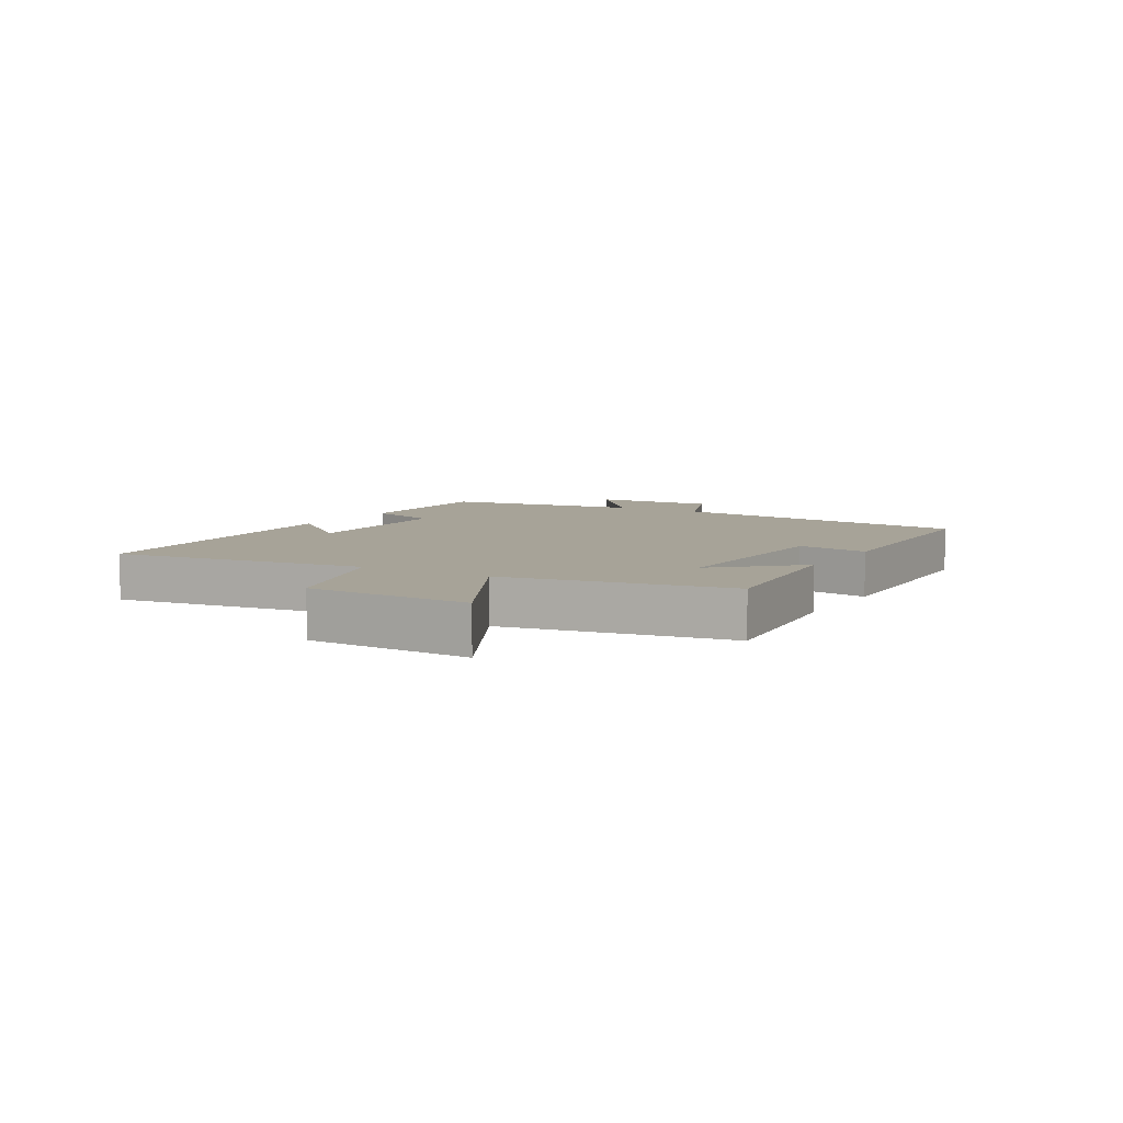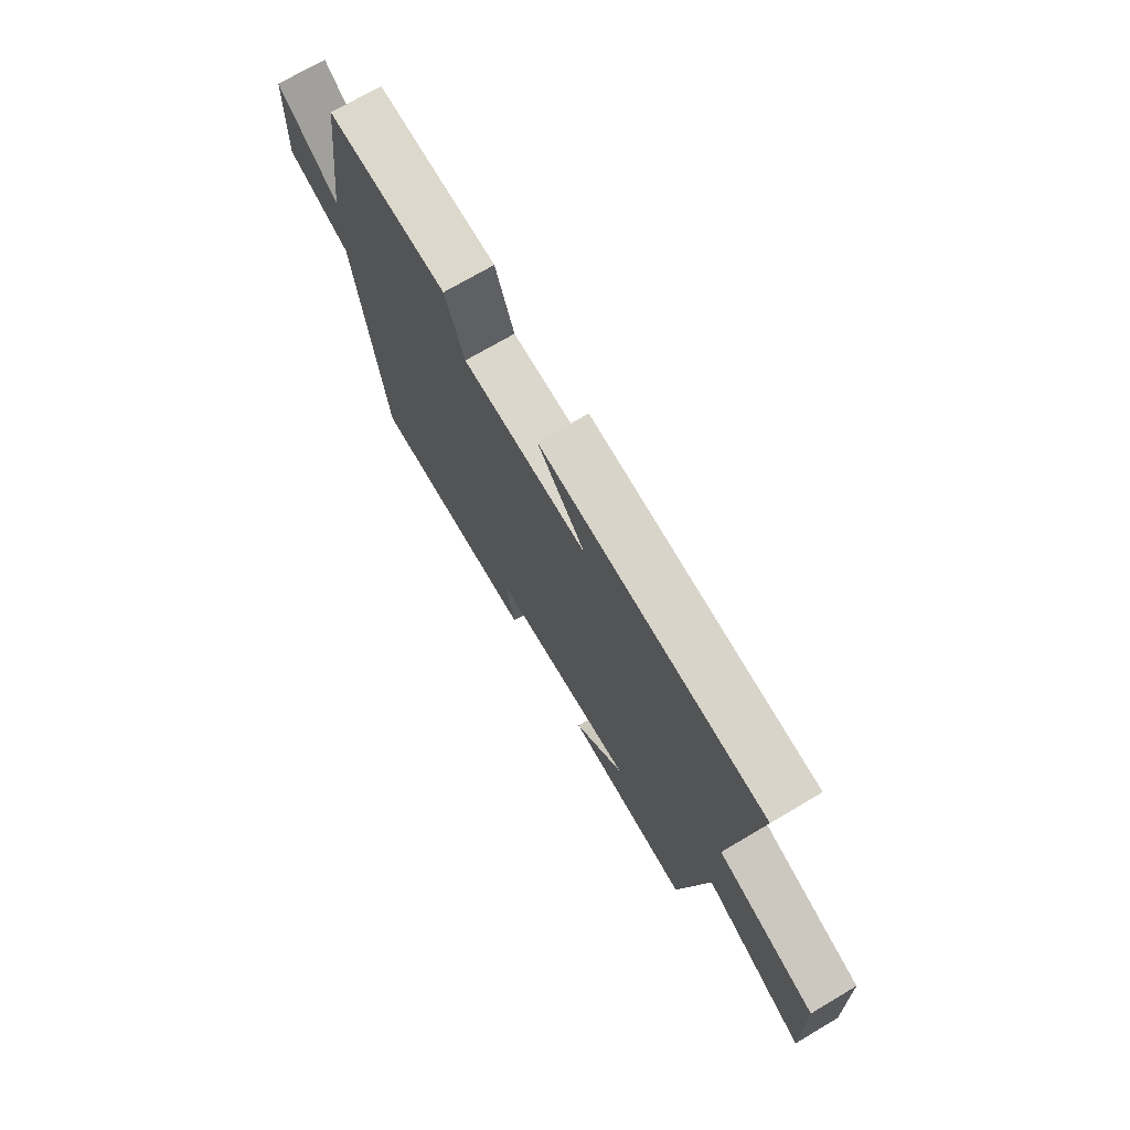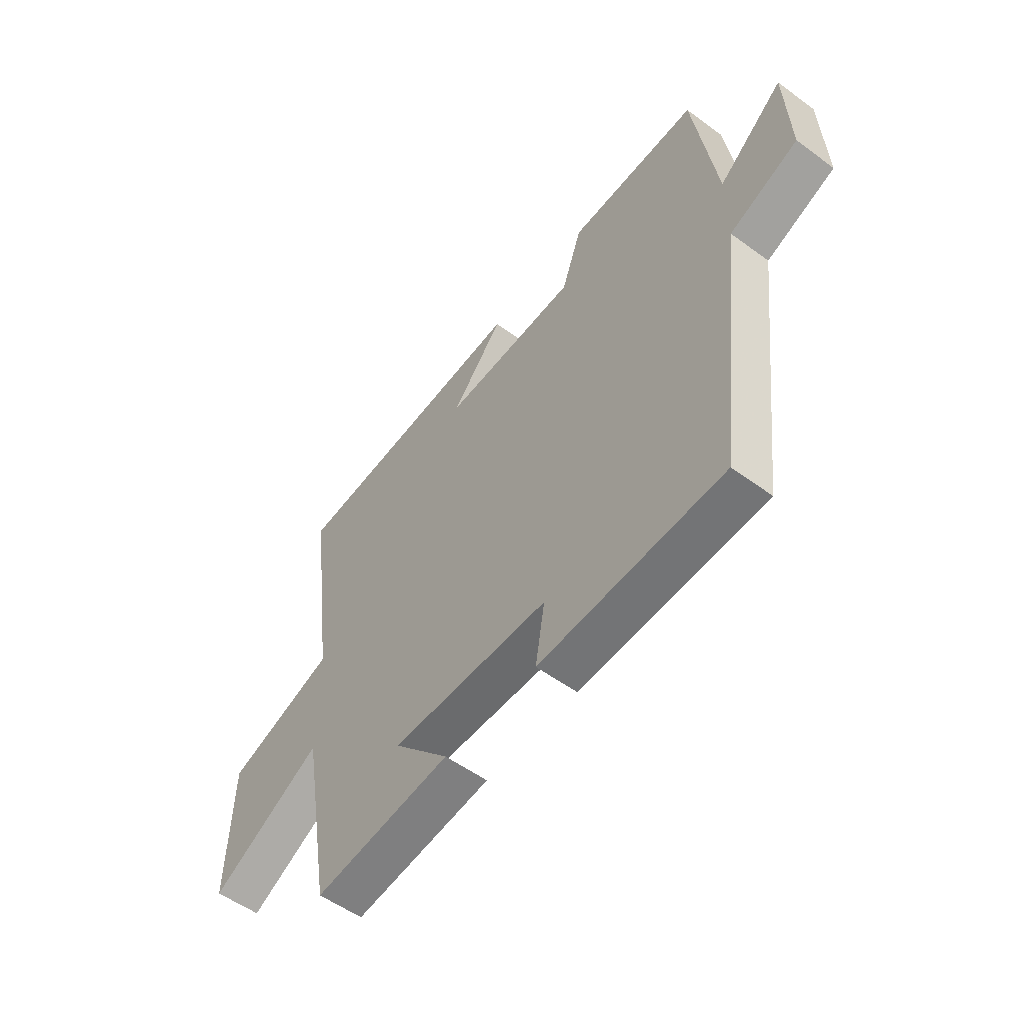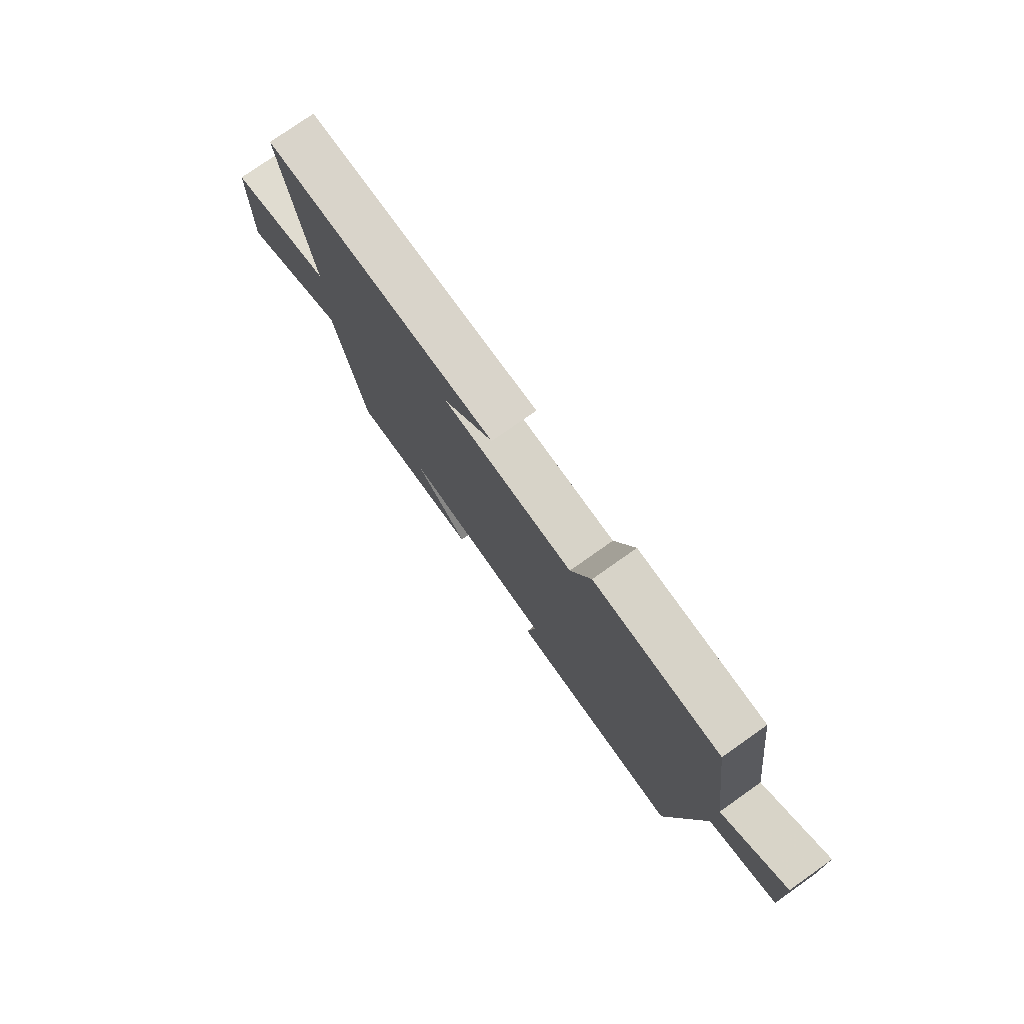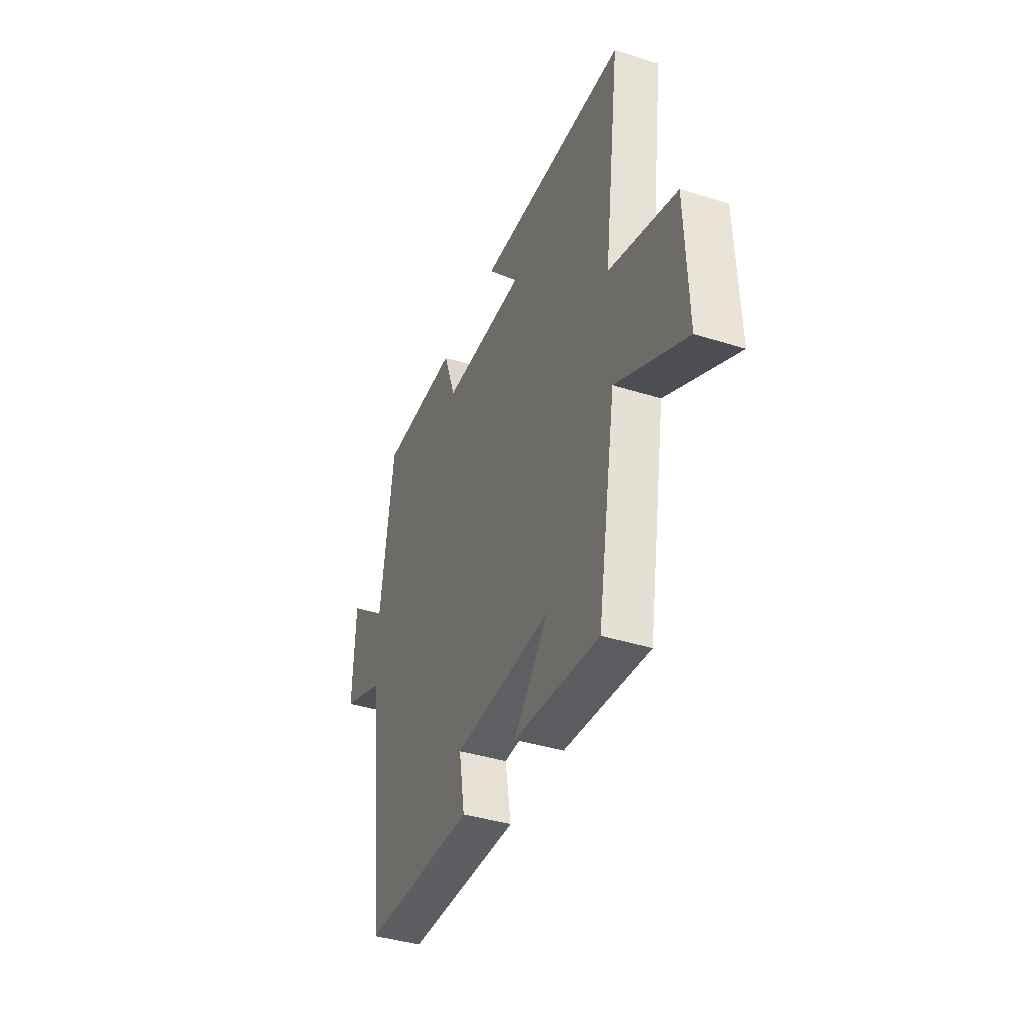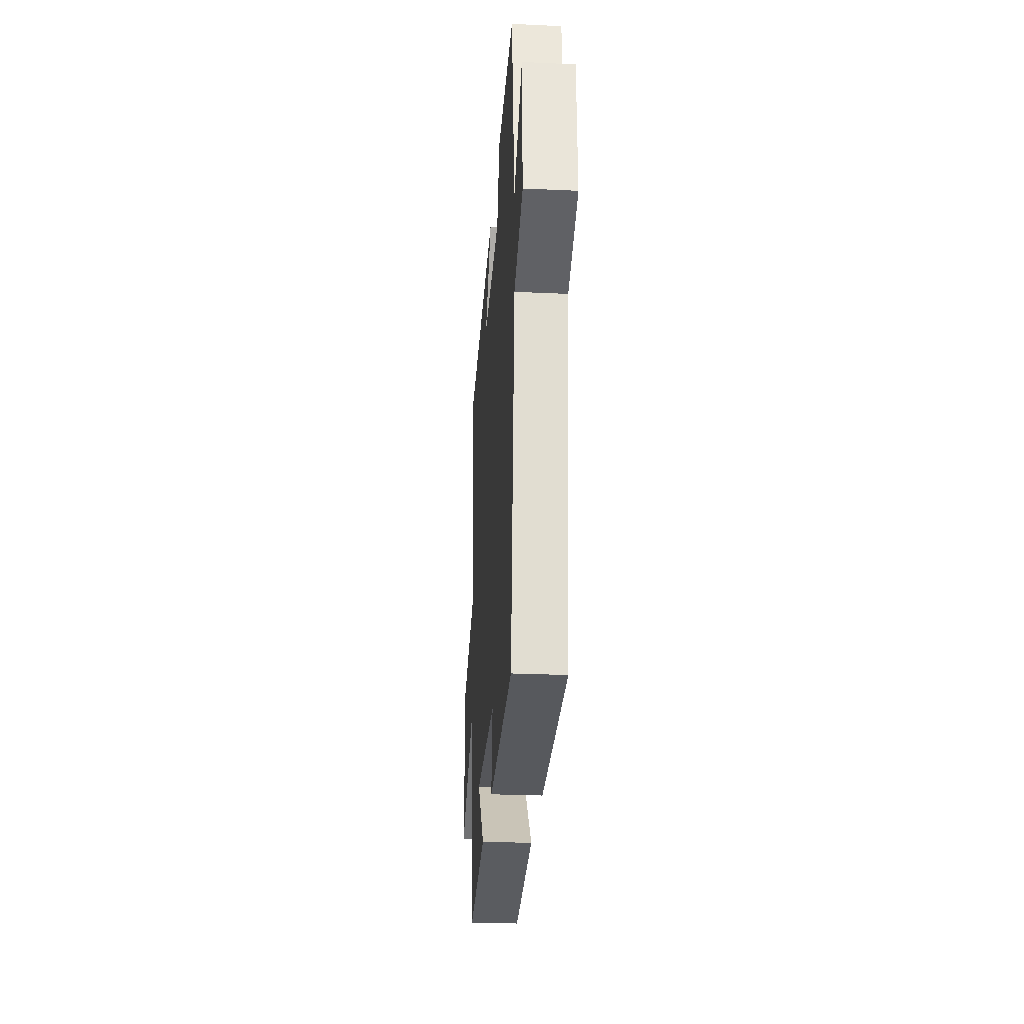
<metadata>
{"format":"obj","ext":"obj","renderer":"f3d","projection":"perspective","resolution":1024,"background":"white","views":[{"elev":6.8,"azim":120.5,"up":"+Y"},{"elev":72.3,"azim":59.4,"up":"+Z"},{"elev":-54.7,"azim":-127.8,"up":"+Z"},{"elev":77.2,"azim":-125.2,"up":"+Z"},{"elev":-40.2,"azim":68.8,"up":"+Z"},{"elev":-27.6,"azim":-94.0,"up":"+Z"}]}
</metadata>
<code>
v 0.436 0.07 -0.531
v 0.146 0.07 -0.5
v 0.264 0.07 -0.372
v -0.07 0.07 -0.382
v -0.05 0.07 -0.5
v -0.437 0.07 -0.488
v -0.5 0.07 0.022
v -0.646 0.07 0.08
v -0.638 0.07 0.286
v -0.5 0.07 0.174
v -0.454 0.07 0.503
v -0.179 0.07 0.5
v -0.136 0.07 0.379
v 0.15 0.07 0.373
v 0.041 0.07 0.5
v 0.556 0.07 0.467
v 0.5 0.07 0.051
v 0.729 0.07 -0.022
v 0.737 0.07 -0.29
v 0.5 0.07 -0.165
v 0.436 0 -0.531
v 0.146 0 -0.5
v 0.264 0 -0.372
v -0.07 0 -0.382
v -0.05 0 -0.5
v -0.437 0 -0.488
v -0.5 0 0.022
v -0.646 0 0.08
v -0.638 0 0.286
v -0.5 0 0.174
v -0.454 0 0.503
v -0.179 0 0.5
v -0.136 0 0.379
v 0.15 0 0.373
v 0.041 0 0.5
v 0.556 0 0.467
v 0.5 0 0.051
v 0.729 0 -0.022
v 0.737 0 -0.29
v 0.5 0 -0.165
f 17 18 19 20
f 17 20 1
f 14 15 16 17
f 13 14 17 1
f 10 11 12 13
f 7 8 9 10
f 6 7 10
f 5 6 10
f 4 5 10
f 3 4 10 13
f 1 2 3
f 1 3 13
f 40 39 38 37
f 21 40 37
f 37 36 35 34
f 21 37 34 33
f 33 32 31 30
f 30 29 28 27
f 30 27 26
f 30 26 25
f 30 25 24
f 33 30 24 23
f 23 22 21
f 33 23 21
f 1 21 22 2
f 2 22 23 3
f 3 23 24 4
f 4 24 25 5
f 5 25 26 6
f 6 26 27 7
f 7 27 28 8
f 8 28 29 9
f 9 29 30 10
f 10 30 31 11
f 11 31 32 12
f 12 32 33 13
f 13 33 34 14
f 14 34 35 15
f 15 35 36 16
f 16 36 37 17
f 17 37 38 18
f 18 38 39 19
f 19 39 40 20
f 20 40 21 1

</code>
